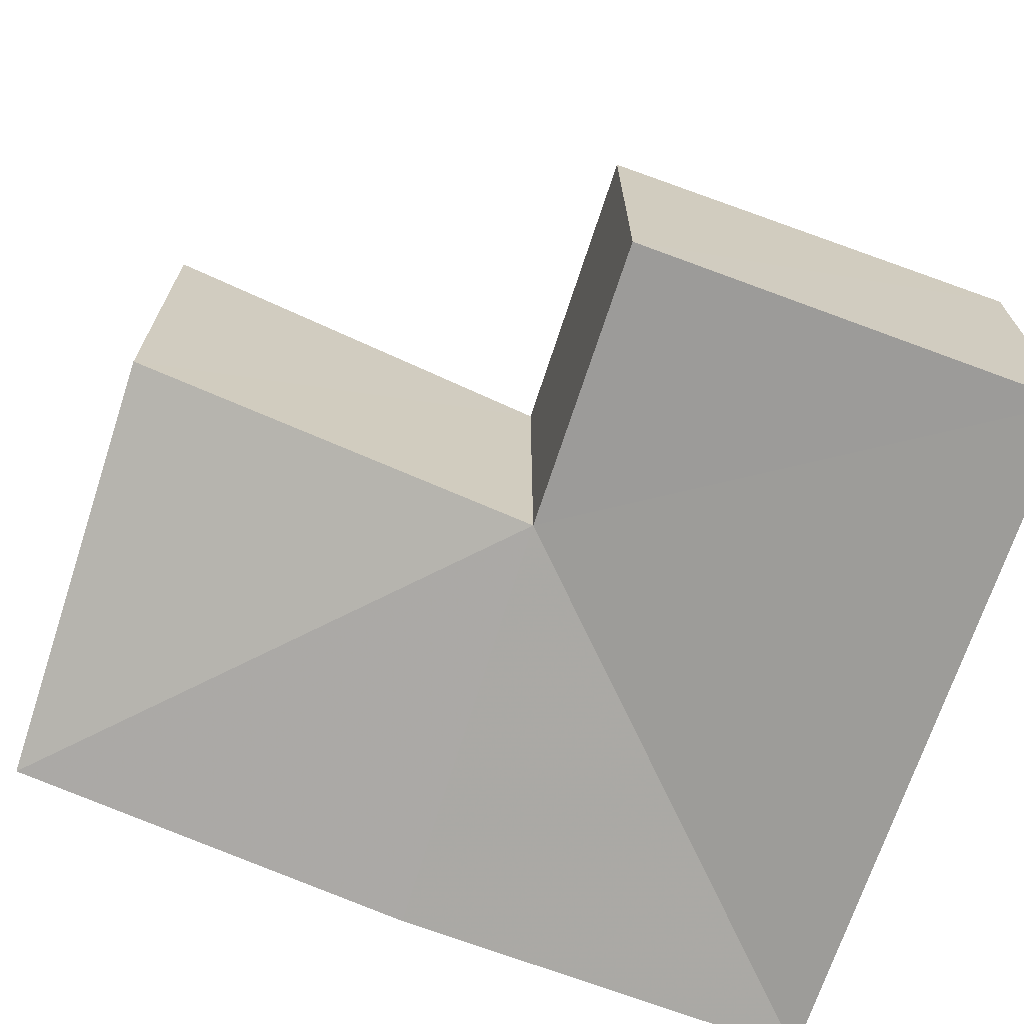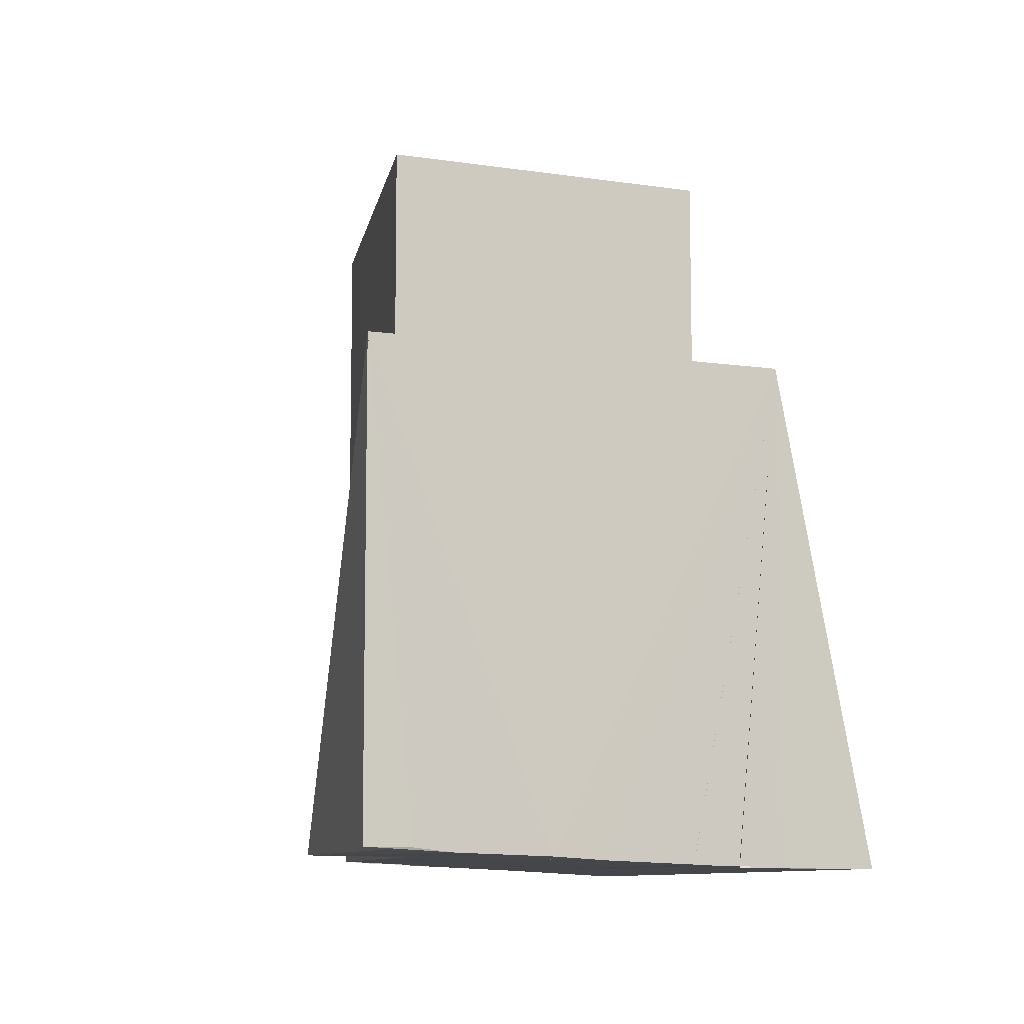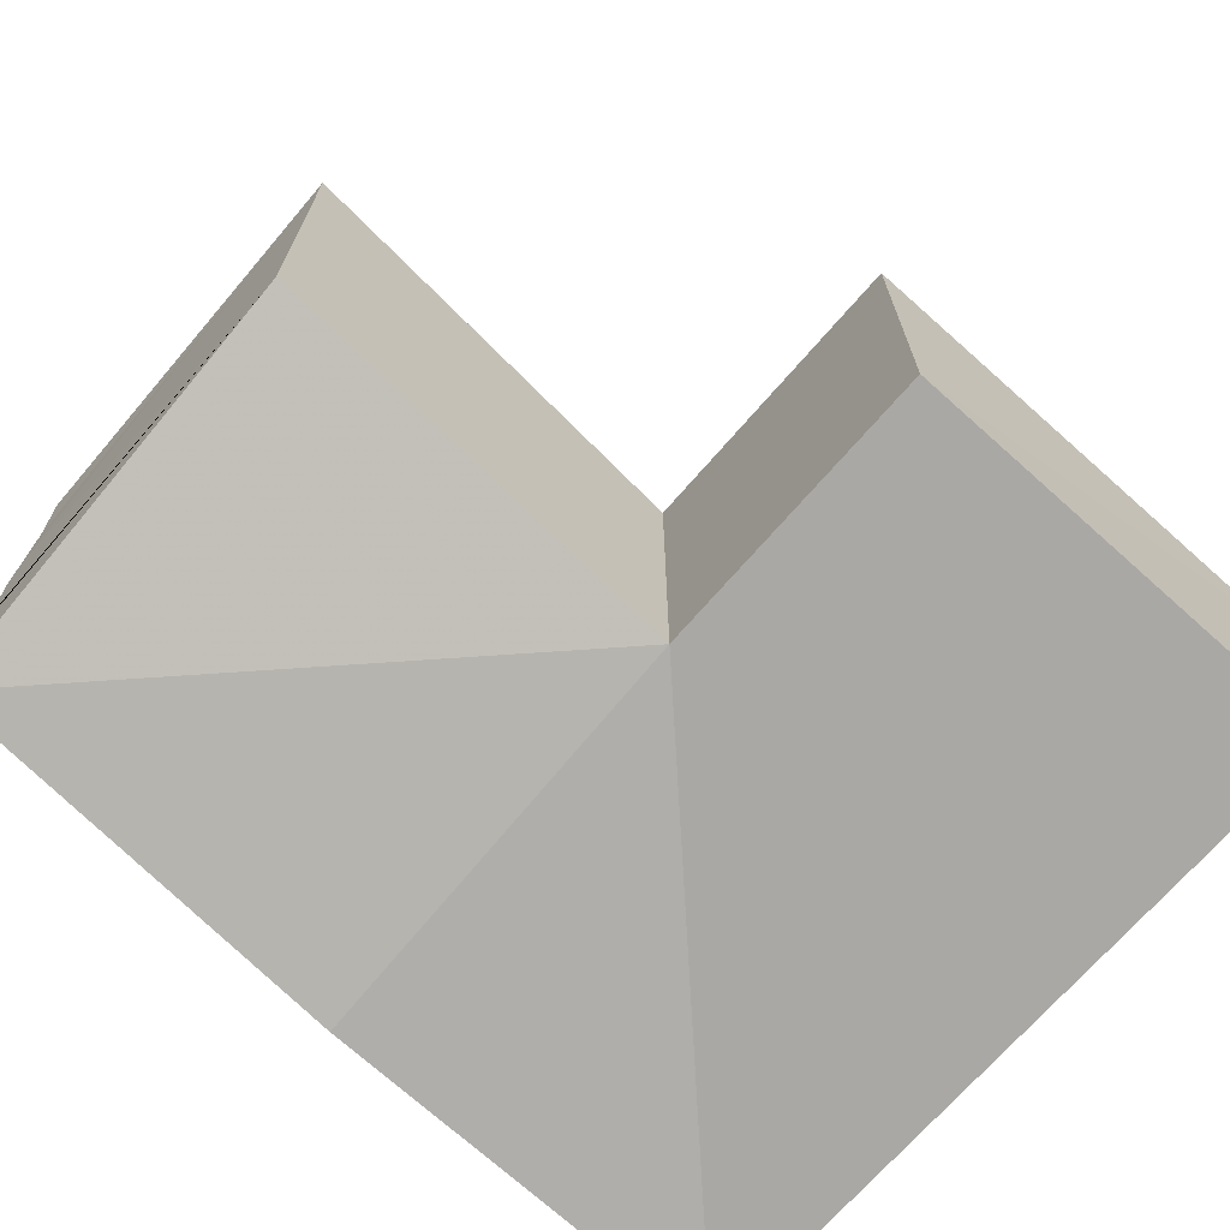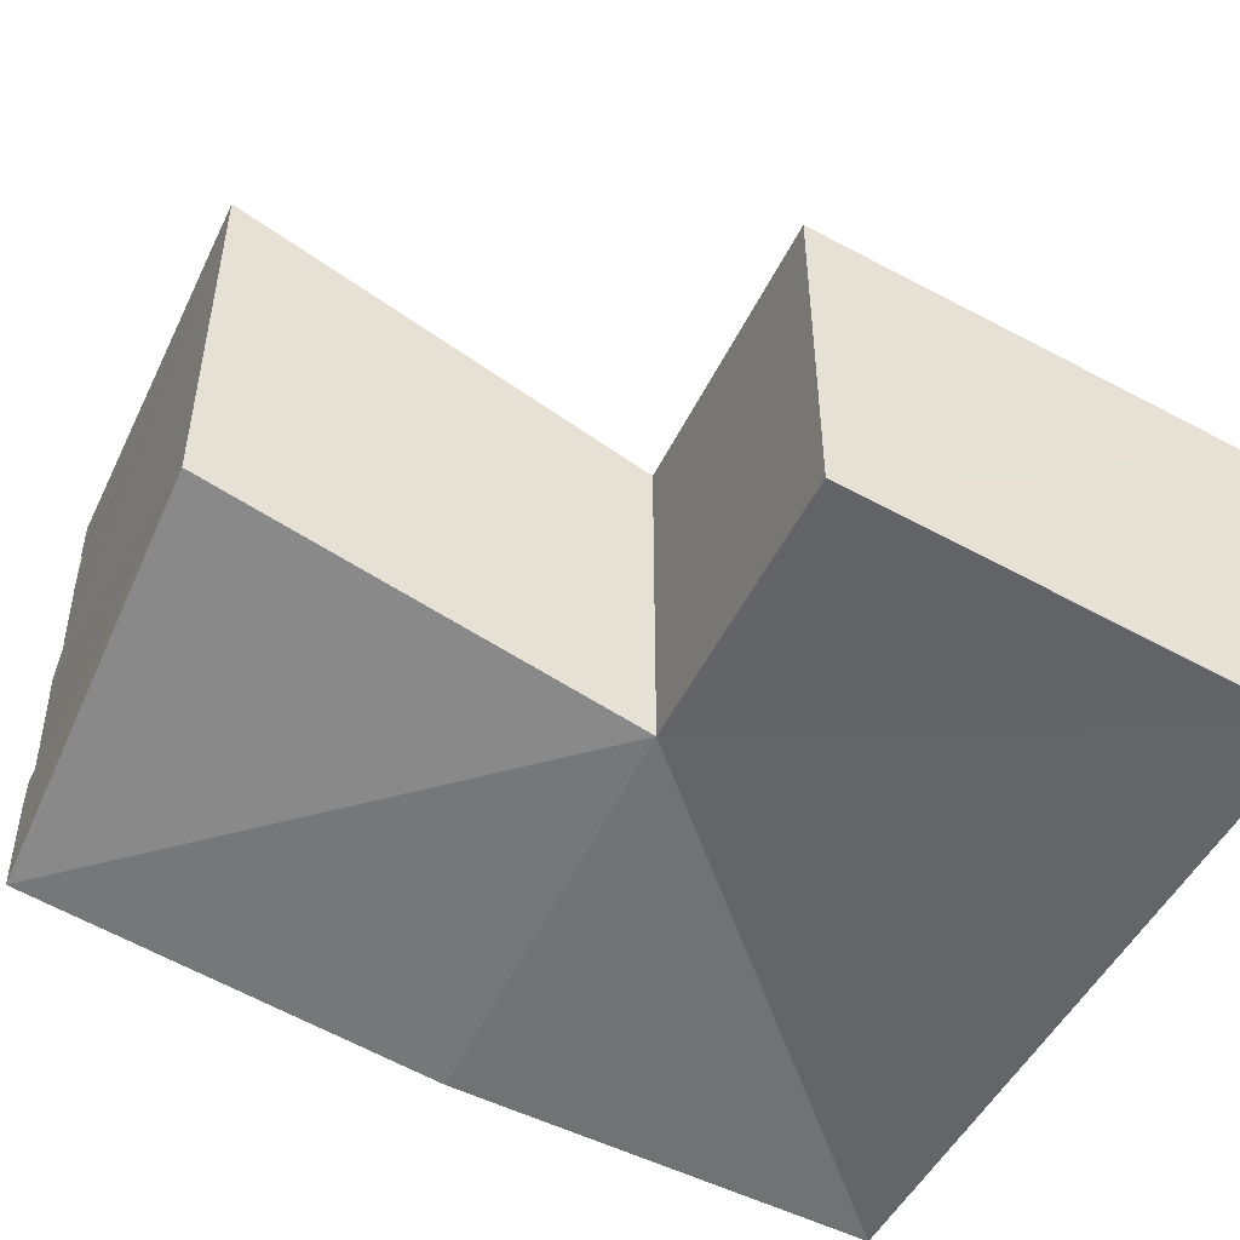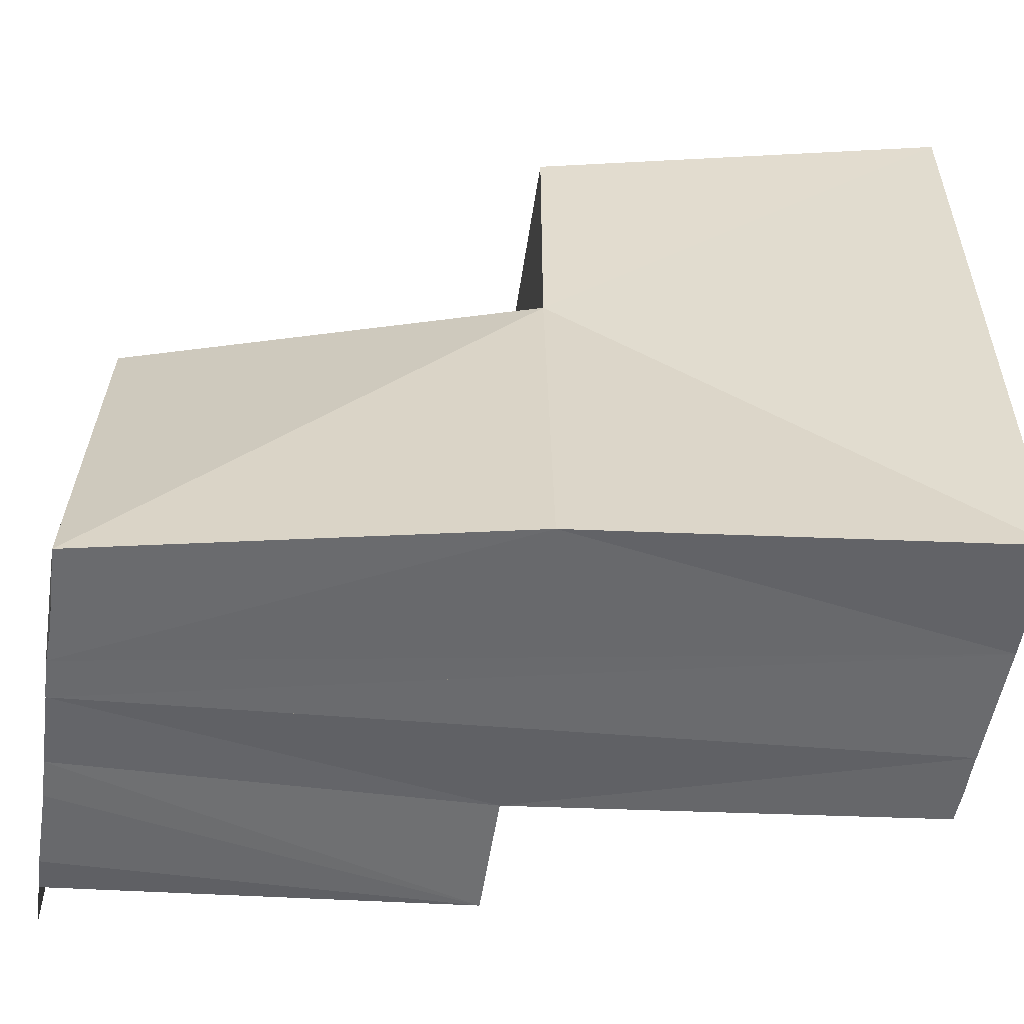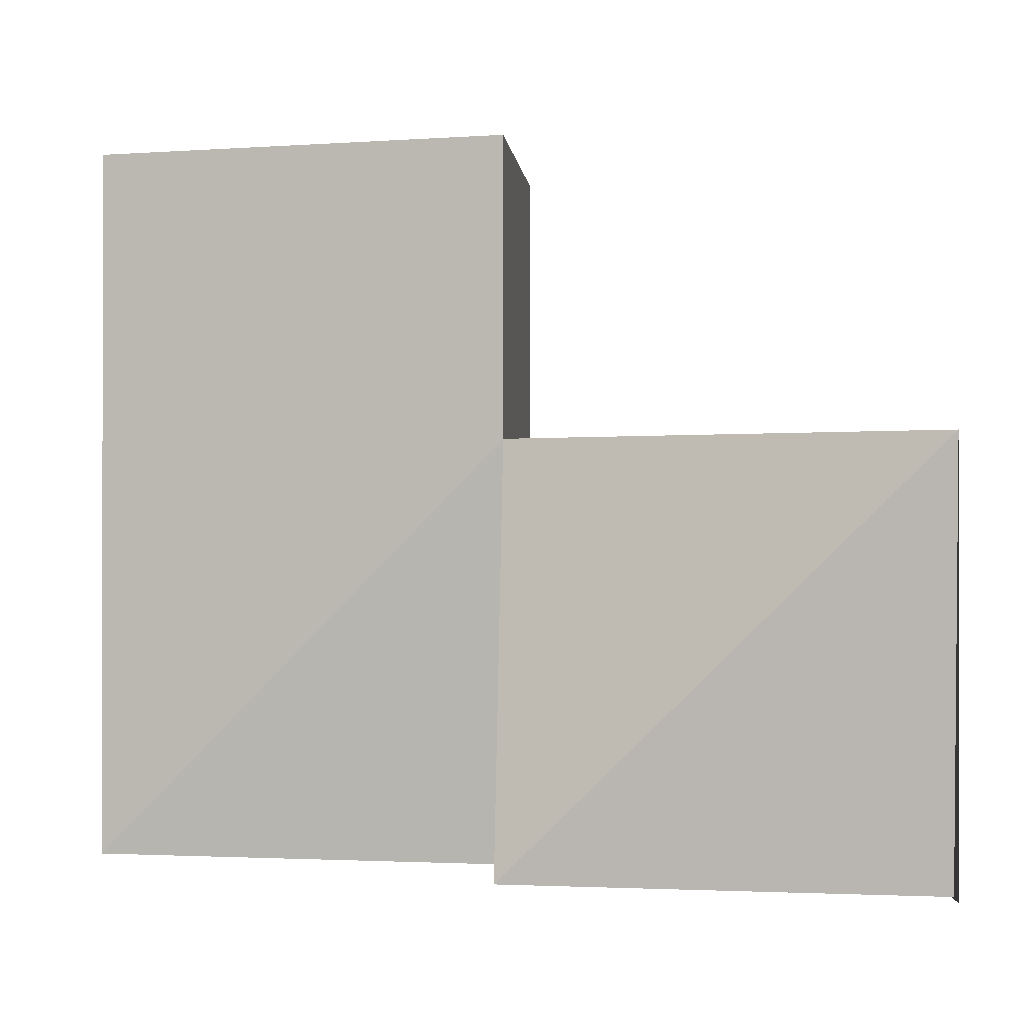
<metadata>
{"format":"obj","ext":"obj","renderer":"f3d","projection":"perspective","resolution":1024,"background":"white","views":[{"elev":-69.0,"azim":-17.8,"up":"+Y"},{"elev":-9.3,"azim":-111.8,"up":"+Z"},{"elev":-69.5,"azim":-40.5,"up":"+Y"},{"elev":-48.0,"azim":-24.9,"up":"+Y"},{"elev":-54.2,"azim":-8.3,"up":"+Z"},{"elev":-0.6,"azim":-175.2,"up":"+Z"}]}
</metadata>
<code>
v -101260 -8.873e+04 1.436
v -101260 -8.873e+04 1.436
v -101260 -8.873e+04 1.436
v -101260 -8.873e+04 1.436
v -101260 -8.873e+04 1.436
v -101259 -8.873e+04 1.437
v -101260 -8.873e+04 1.44
v -101260 -8.873e+04 1.436
v -101260 -8.873e+04 1.44
v -101260 -8.873e+04 1.436
v -101260 -8.873e+04 1.436
v -101260 -8.873e+04 1.44
v -101258 -8.873e+04 1.453
v -101260 -8.873e+04 1.442
v -101260 -8.873e+04 1.44
v -101258 -8.873e+04 1.453
v -101260 -8.873e+04 1.44
v -101259 -8.873e+04 1.437
v -101258 -8.873e+04 1.453
v -101260 -8.873e+04 1.44
v -101259 -8.873e+04 1.437
v -101258 -88727 1.439
v -101258 -8.873e+04 1.453
v -101259 -8.873e+04 1.437
v -101258 -8.873e+04 1.453
v -101258 -8.873e+04 1.466
v -101260 -8.873e+04 1.443
v -101258 -8.873e+04 1.453
v -101260 -8.873e+04 1.443
v -101260 -8.873e+04 1.442
v -101258 -8.873e+04 1.453
v -101260 -8.873e+04 1.443
v -101259 -8.873e+04 2.474
v -101259 -8.873e+04 3.18
v -101258 -88727 3.18
v -101259 -8.873e+04 2.474
v -101258 -88727 3.18
v -101258 -88727 1.439
v -101259 -8.873e+04 2.474
v -101258 -88727 3.18
v -101260 -8.873e+04 1.436
v -101260 -8.873e+04 1.436
v -101260 -8.873e+04 2.474
v -101260 -8.873e+04 1.436
v -101260 -8.873e+04 2.474
v -101259 -8.873e+04 2.474
v -101260 -8.873e+04 1.436
v -101260 -8.873e+04 2.474
v -101259 -8.873e+04 2.474
v -101259 -8.873e+04 1.437
v -101260 -8.873e+04 1.436
v -101259 -8.873e+04 2.474
v -101259 -8.873e+04 2.474
v -101258 -88727 1.439
v -101259 -8.873e+04 1.437
v -101259 -8.873e+04 2.474
v -101259 -88726 2.474
v -101259 -88726 3.18
v -101259 -8.873e+04 3.18
v -101259 -88726 2.474
v -101259 -8.873e+04 3.18
v -101259 -8.873e+04 2.474
v -101259 -88726 2.474
v -101259 -8.873e+04 3.18
v -101259 -88726 2.474
v -101259 -8.873e+04 2.474
v -101260 -8.873e+04 2.474
v -101259 -88726 2.474
v -101260 -8.873e+04 2.474
v -101260 -8.873e+04 2.474
v -101259 -88726 2.474
v -101260 -8.873e+04 2.474
v -101259 -8.873e+04 3.18
v -101259 -88726 3.18
v -101258 -8.873e+04 3.18
v -101259 -8.873e+04 3.18
v -101258 -8.873e+04 3.18
v -101258 -8.873e+04 3.18
v -101259 -8.873e+04 3.18
v -101258 -8.873e+04 3.18
v -101258 -8.873e+04 3.18
v -101258 -88727 3.18
v -101259 -8.873e+04 3.18
v -101258 -8.873e+04 3.18
v -101258 -8.873e+04 3.18
v -101258 -8.873e+04 1.471
v -101258 -8.873e+04 1.468
v -101258 -8.873e+04 3.18
v -101258 -8.873e+04 1.468
v -101258 -8.873e+04 1.466
v -101258 -8.873e+04 3.18
v -101258 -8.873e+04 1.468
v -101258 -88727 3.18
v -101258 -8.873e+04 3.18
v -101258 -8.873e+04 1.466
v -101258 -88727 3.18
v -101258 -8.873e+04 1.466
v -101258 -8.873e+04 1.453
v -101258 -88727 3.18
v -101258 -8.873e+04 1.466
v -101258 -8.873e+04 1.453
v -101258 -88727 1.439
v -101258 -88727 3.18
v -101258 -8.873e+04 1.453
v -101258 -8.873e+04 1.471
v -101258 -8.873e+04 3.18
v -101258 -8.873e+04 3.18
v -101258 -8.873e+04 1.471
v -101258 -8.873e+04 3.18
v -101258 -8.873e+04 1.476
v -101258 -8.873e+04 1.471
v -101258 -8.873e+04 3.18
v -101258 -8.873e+04 1.468
v -101258 -8.873e+04 1.471
v -101258 -8.873e+04 1.476
v -101258 -8.873e+04 1.468
v -101258 -8.873e+04 1.476
v -101259 -8.873e+04 1.475
v -101258 -8.873e+04 1.468
v -101258 -8.873e+04 1.476
v -101259 -8.873e+04 1.475
v -101259 -8.873e+04 1.473
v -101260 -8.873e+04 1.449
v -101259 -8.873e+04 1.475
v -101260 -8.873e+04 1.449
v -101260 -8.873e+04 1.443
v -101259 -8.873e+04 1.475
v -101260 -8.873e+04 1.449
v -101258 -8.873e+04 1.468
v -101259 -8.873e+04 1.475
v -101260 -8.873e+04 1.443
v -101258 -8.873e+04 1.468
v -101260 -8.873e+04 1.443
v -101258 -8.873e+04 1.466
v -101258 -8.873e+04 1.468
v -101260 -8.873e+04 1.443
v -101259 -8.873e+04 1.473
v -101259 -8.873e+04 1.473
v -101260 -88726 1.456
v -101259 -8.873e+04 1.473
v -101260 -88726 1.456
v -101260 -8.873e+04 1.449
v -101259 -8.873e+04 1.473
v -101260 -88726 1.456
v -101260 -8.873e+04 2.474
v -101260 -8.873e+04 1.436
v -101260 -8.873e+04 1.436
v -101260 -8.873e+04 2.474
v -101260 -8.873e+04 1.436
v -101260 -8.873e+04 1.44
v -101260 -8.873e+04 2.474
v -101260 -8.873e+04 1.436
v -101260 -8.873e+04 1.44
v -101260 -8.873e+04 1.442
v -101260 -8.873e+04 2.474
v -101260 -8.873e+04 1.44
v -101260 -8.873e+04 2.474
v -101260 -8.873e+04 1.442
v -101260 -8.873e+04 1.443
v -101260 -8.873e+04 2.474
v -101260 -8.873e+04 1.443
v -101260 -8.873e+04 1.449
v -101260 -8.873e+04 2.474
v -101260 -8.873e+04 1.443
v -101260 -8.873e+04 2.474
v -101260 -8.873e+04 1.449
v -101260 -88726 1.456
v -101260 -8.873e+04 2.474
v -101260 -88726 1.456
v -101260 -8.873e+04 2.474
v -101260 -8.873e+04 2.474
v -101260 -88726 1.456
v -101260 -88726 1.456
v -101260 -8.873e+04 1.462
v -101260 -8.873e+04 2.474
v -101260 -88726 1.456
v -101260 -8.873e+04 1.462
v -101260 -8.873e+04 1.471
v -101260 -8.873e+04 2.474
v -101260 -8.873e+04 1.462
v -101258 -8.873e+04 1.476
v -101258 -8.873e+04 3.18
v -101259 -88726 3.18
v -101258 -8.873e+04 1.476
v -101259 -88726 3.18
v -101259 -88726 2.474
v -101258 -8.873e+04 1.476
v -101259 -88726 3.18
v -101259 -8.873e+04 1.475
v -101258 -8.873e+04 1.476
v -101259 -88726 2.474
v -101259 -8.873e+04 1.475
v -101260 -8.873e+04 2.474
v -101260 -8.873e+04 1.471
v -101260 -8.873e+04 1.472
v -101260 -8.873e+04 2.474
v -101260 -8.873e+04 2.474
v -101260 -8.873e+04 1.472
v -101259 -8.873e+04 1.473
v -101260 -8.873e+04 2.474
v -101259 -8.873e+04 1.473
v -101259 -88726 2.474
v -101260 -8.873e+04 2.474
v -101259 -8.873e+04 1.473
v -101259 -8.873e+04 1.473
v -101259 -8.873e+04 1.473
v -101259 -88726 2.474
v -101259 -8.873e+04 1.473
v -101259 -88726 2.474
v -101259 -8.873e+04 1.473
v -101259 -8.873e+04 1.475
v -101259 -88726 2.474
v -101259 -8.873e+04 1.473
v -101260 -8.873e+04 1.472
v -101260 -8.873e+04 1.462
v -101259 -8.873e+04 1.473
v -101260 -8.873e+04 1.462
v -101260 -88726 1.456
v -101259 -8.873e+04 1.473
v -101260 -8.873e+04 1.462
v -101260 -8.873e+04 1.472
v -101260 -8.873e+04 1.471
v -101260 -8.873e+04 1.462
v -101260 -8.873e+04 1.472
f 1 2 3 4
f 5 6 7 8
f 9 10 11 12
f 13 14 15 16
f 17 18 19 20
f 21 22 23 24
f 25 26 27 28
f 29 30 31 32
f 33 34 35 36
f 37 38 39 40
f 41 42 43 44
f 45 46 47 48
f 49 50 51 52
f 53 54 55 56
f 57 58 59 60
f 61 62 63 64
f 65 66 67 68
f 69 70 71 72
f 73 74 75 76
f 77 78 79 80
f 81 82 83 84
f 85 86 87 88
f 89 90 91 92
f 93 94 95 96
f 97 98 99 100
f 101 102 103 104
f 105 106 107 108
f 109 110 111 112
f 113 114 115 116
f 117 118 119 120
f 121 122 123 124
f 125 126 127 128
f 129 130 131 132
f 133 134 135 136
f 137 138 139 140
f 141 142 143 144
f 145 146 147 148
f 149 150 151 152
f 153 154 155 156
f 157 158 159 160
f 161 162 163 164
f 165 166 167 168
f 169 170 171 172
f 173 174 175 176
f 177 178 179 180
f 181 182 183 184
f 185 186 187 188
f 189 190 191 192
f 193 194 195 196
f 197 198 199 200
f 201 202 203 204
f 205 206 207 208
f 209 210 211 212
f 213 214 215 216
f 217 218 219 220
f 221 222 223 224

</code>
